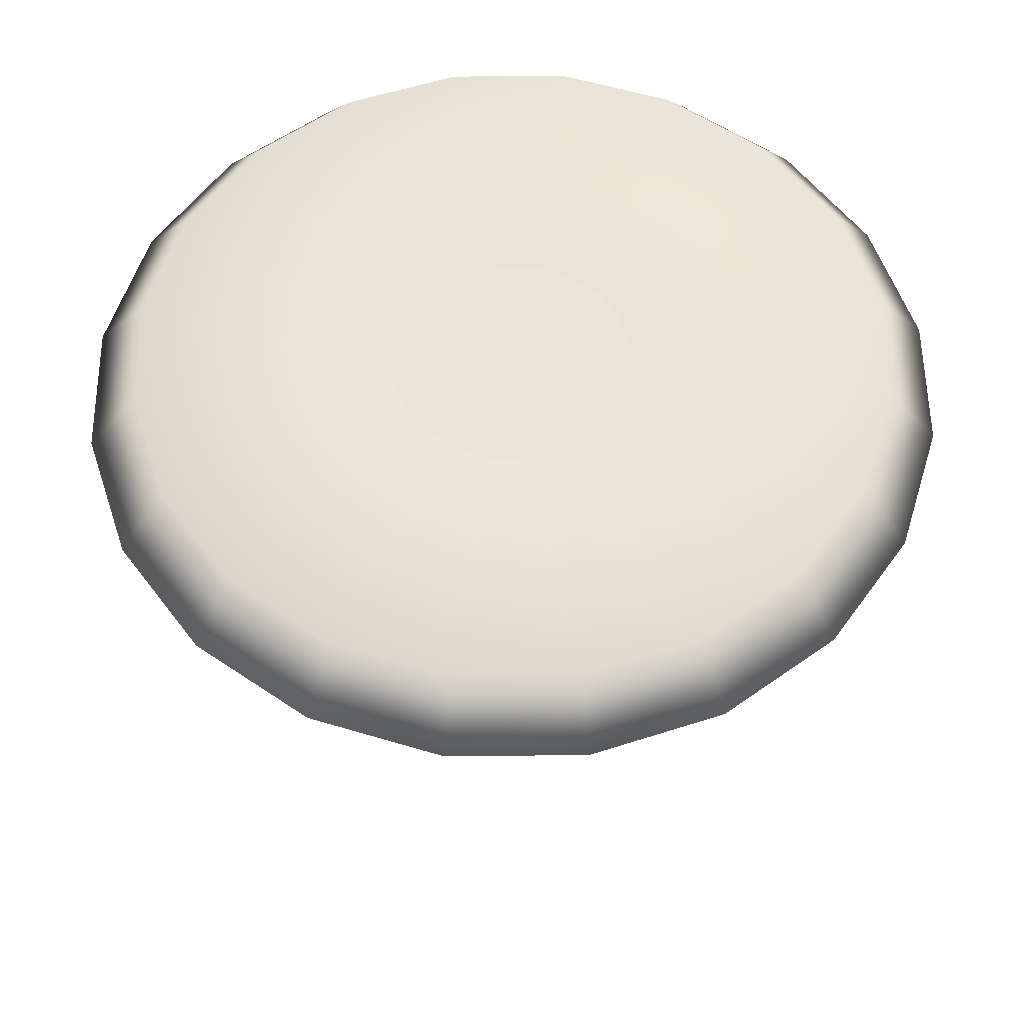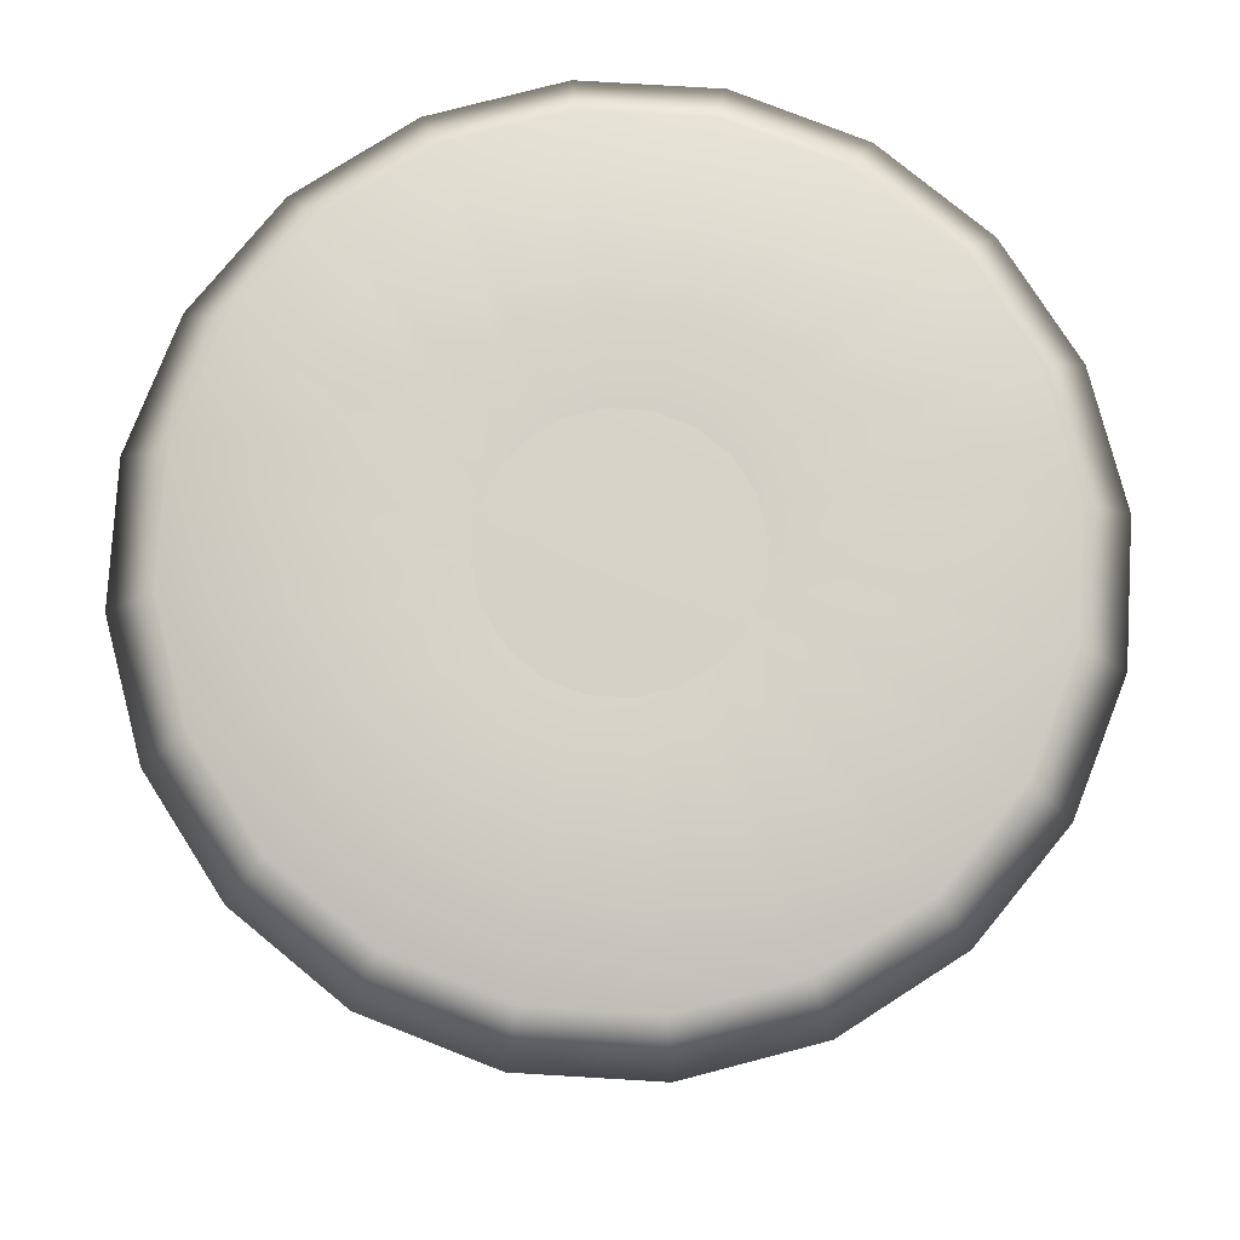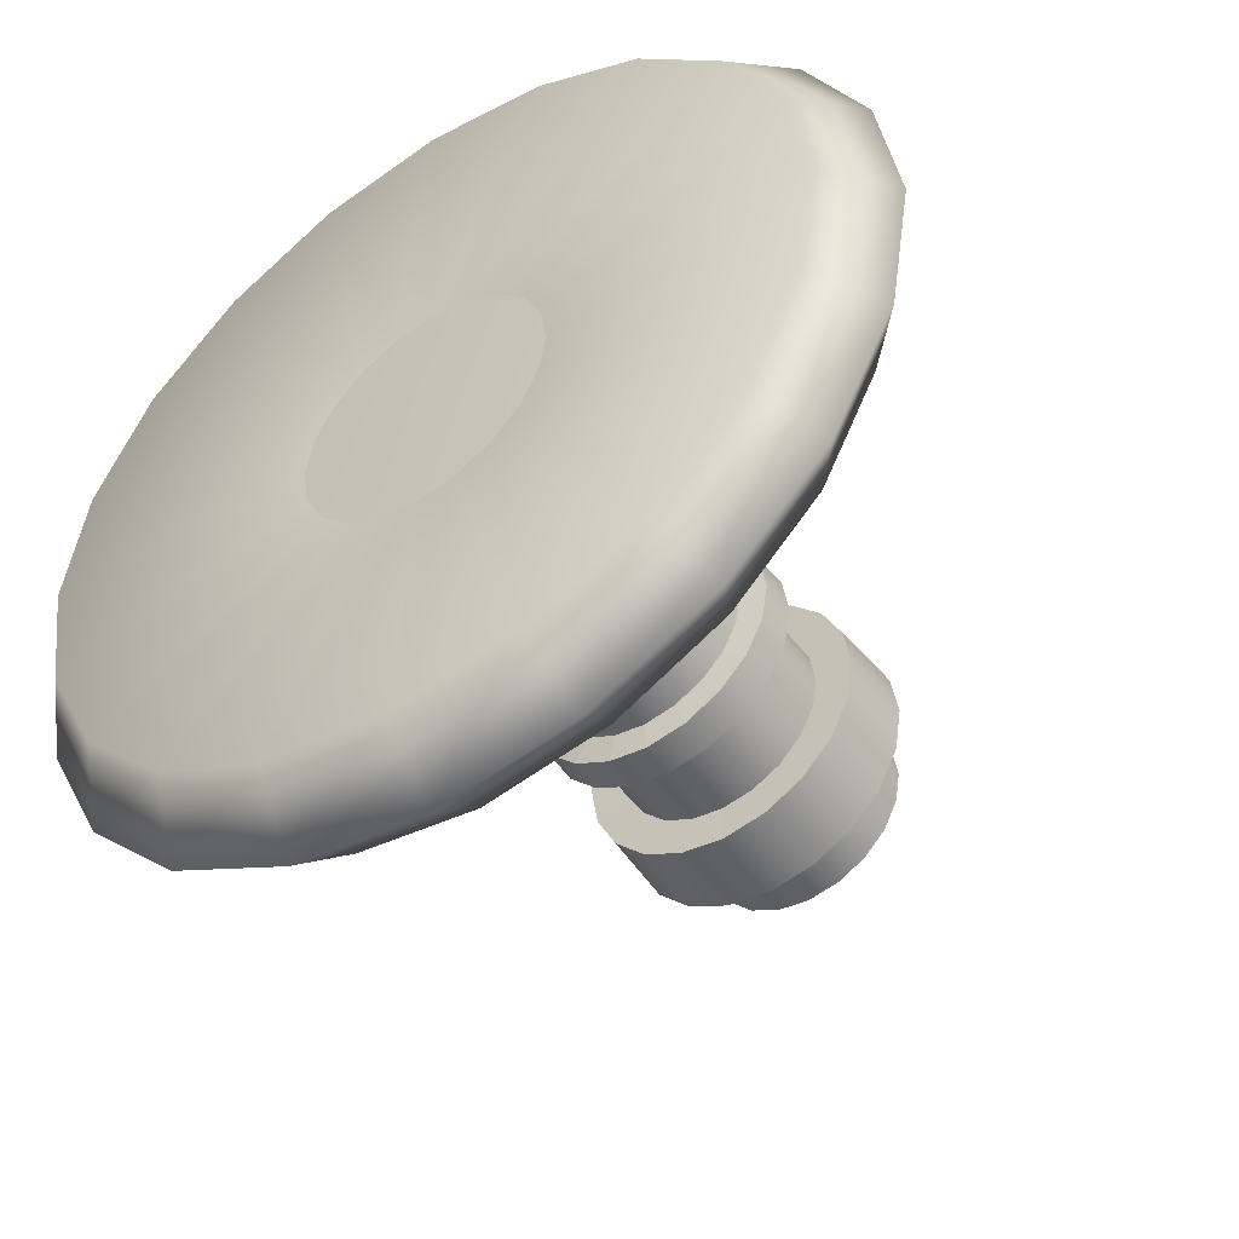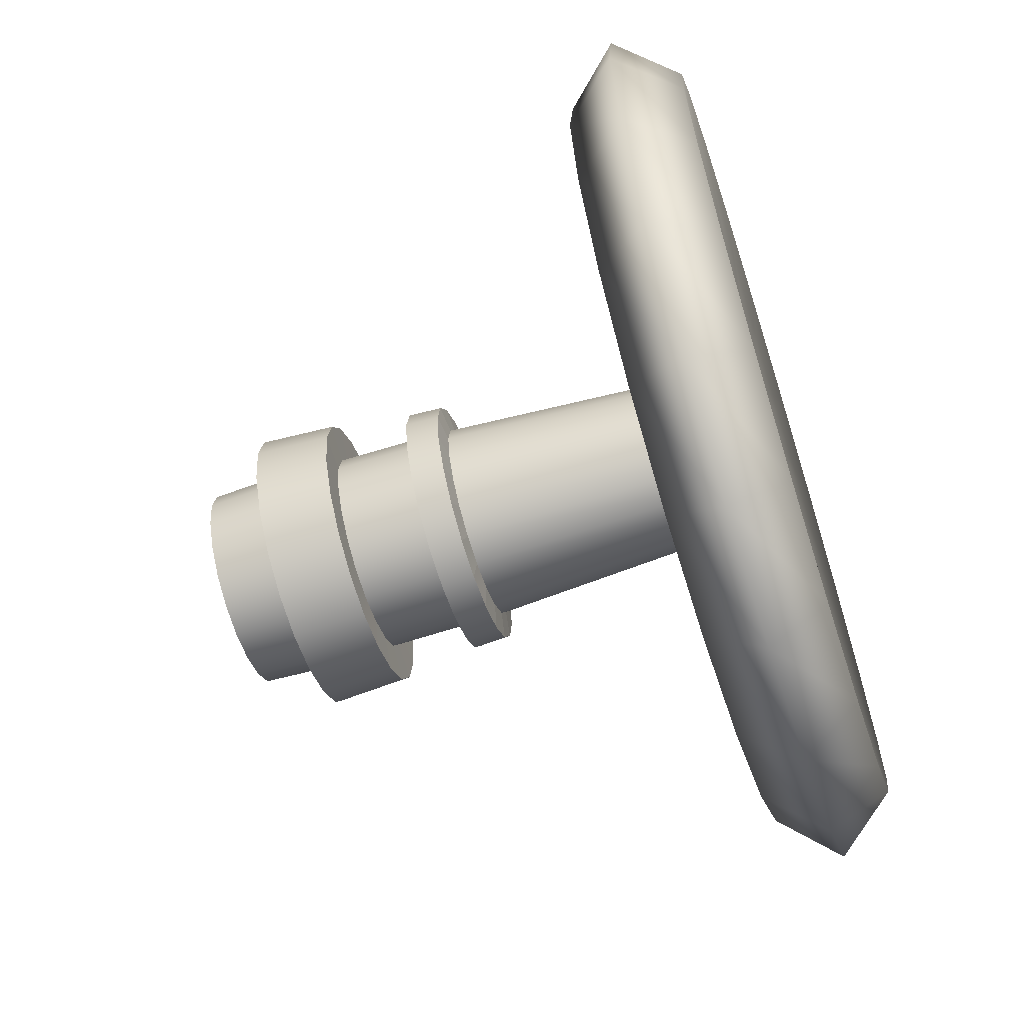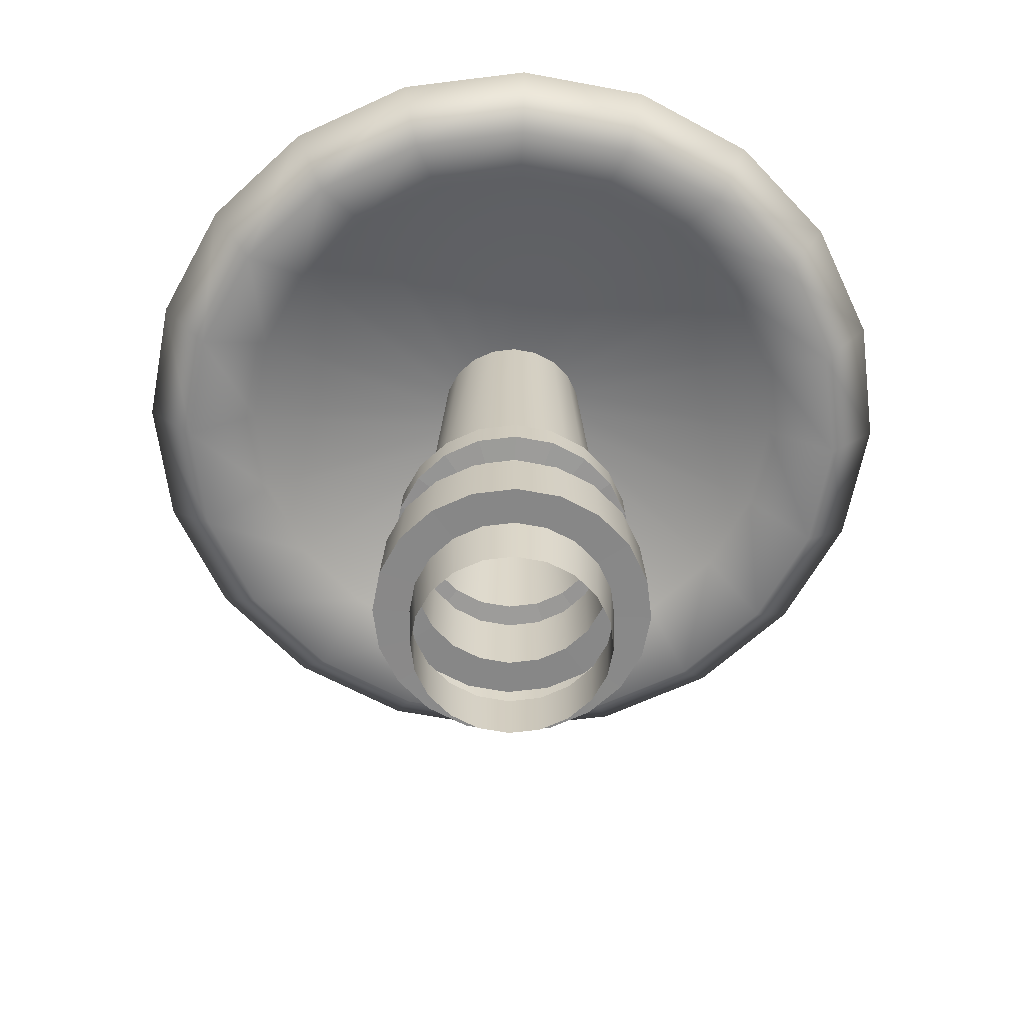
<metadata>
{"format":"obj","ext":"obj","renderer":"f3d","projection":"perspective","resolution":1024,"background":"white","views":[{"elev":56.7,"azim":-27.6,"up":"+Y"},{"elev":78.4,"azim":-77.6,"up":"+Y"},{"elev":-48.7,"azim":-145.3,"up":"+Z"},{"elev":-64.7,"azim":107.7,"up":"+Z"},{"elev":-63.0,"azim":-1.8,"up":"+Y"}]}
</metadata>
<code>
g default
v 0.1486 0.2024 0.2372
v 0.1264 0.2024 0.1936
v 0.09186 0.2024 0.159
v 0.04829 0.2024 0.1369
v -0 0.2024 0.1292
v -0.04829 0.2024 0.1369
v -0.09186 0.2024 0.159
v -0.1264 0.2024 0.1936
v -0.1486 0.2024 0.2372
v -0.1563 0.2024 0.2855
v -0.1486 0.2024 0.3338
v -0.1264 0.2024 0.3773
v -0.09186 0.2024 0.4119
v -0.04829 0.2024 0.4341
v -0 0.2024 0.4418
v 0.04829 0.2024 0.4341
v 0.09186 0.2024 0.4119
v 0.1264 0.2024 0.3773
v 0.1486 0.2024 0.3338
v 0.1563 0.2024 0.2855
v 0.1792 1.087 0.2272
v 0.1525 1.087 0.1747
v 0.1108 1.087 0.133
v 0.05824 1.087 0.1062
v 0 1.087 0.09701
v -0.05824 1.087 0.1062
v -0.1108 1.087 0.133
v -0.1525 1.087 0.1747
v -0.1792 1.087 0.2272
v -0.1885 1.087 0.2855
v -0.1792 1.087 0.3437
v -0.1525 1.087 0.3963
v -0.1108 1.087 0.438
v -0.05824 1.087 0.4647
v -0 1.087 0.474
v 0.05824 1.087 0.4647
v 0.1108 1.087 0.438
v 0.1525 1.087 0.3963
v 0.1792 1.087 0.3437
v 0.1885 1.087 0.2855
v 0 1.091 0.2855
v 0.1532 0.3045 0.2357
v 0.1611 0.3045 0.2855
v 0.1532 0.3045 0.3353
v 0.1303 0.3045 0.3802
v 0.09469 0.3045 0.4158
v 0.04978 0.3045 0.4387
v -0 0.3045 0.4466
v -0.04978 0.3045 0.4387
v -0.09469 0.3045 0.4158
v -0.1303 0.3045 0.3802
v -0.1532 0.3045 0.3353
v -0.1611 0.3045 0.2855
v -0.1532 0.3045 0.2357
v -0.1303 0.3045 0.1908
v -0.09469 0.3045 0.1551
v -0.04978 0.3045 0.1323
v -0 0.3045 0.1244
v 0.04978 0.3045 0.1323
v 0.09469 0.3045 0.1551
v 0.1303 0.3045 0.1908
v 0.1179 1.072 0.2472
v 0.124 1.072 0.2855
v 0.1179 1.072 0.3238
v 0.1003 1.072 0.3584
v 0.0729 1.072 0.3858
v 0.03832 1.072 0.4034
v -0 1.072 0.4095
v -0.03832 1.072 0.4034
v -0.0729 1.072 0.3858
v -0.1003 1.072 0.3584
v -0.1179 1.072 0.3238
v -0.124 1.072 0.2855
v -0.1179 1.072 0.2472
v -0.1003 1.072 0.2126
v -0.0729 1.072 0.1851
v -0.03832 1.072 0.1675
v -0 1.072 0.1615
v 0.03832 1.072 0.1675
v 0.0729 1.072 0.1851
v 0.1003 1.072 0.2126
v 0.6291 1.019 0.08106
v 0.6615 1.019 0.2855
v 0.6291 1.019 0.4899
v 0.5352 1.019 0.6743
v 0.3888 1.019 0.8206
v 0.2044 1.019 0.9146
v 0 1.019 0.947
v -0.2044 1.019 0.9146
v -0.3888 1.019 0.8206
v -0.5352 1.019 0.6743
v -0.6291 1.019 0.4899
v -0.6615 1.019 0.2855
v -0.6291 1.019 0.08106
v -0.5352 1.019 -0.1033
v -0.3888 1.019 -0.2497
v -0.2044 1.019 -0.3437
v 0 1.019 -0.376
v 0.2044 1.019 -0.3437
v 0.3888 1.019 -0.2497
v 0.5352 1.019 -0.1033
v 0.5552 1.111 0.1051
v 0.5837 1.111 0.2855
v 0.5552 1.111 0.4659
v 0.4723 1.111 0.6286
v 0.3431 1.111 0.7577
v 0.1804 1.111 0.8407
v 0 1.111 0.8692
v -0.1804 1.111 0.8407
v -0.3431 1.111 0.7577
v -0.4723 1.111 0.6286
v -0.5552 1.111 0.4659
v -0.5837 1.111 0.2855
v -0.5552 1.111 0.1051
v -0.4723 1.111 -0.05764
v -0.3431 1.111 -0.1868
v -0.1804 1.111 -0.2697
v 0 1.111 -0.2983
v 0.1804 1.111 -0.2697
v 0.3431 1.111 -0.1868
v 0.4723 1.111 -0.05764
v 0.5536 0.9333 0.1056
v 0.5821 0.9333 0.2855
v 0.5536 0.9333 0.4653
v 0.4709 0.9333 0.6276
v 0.3421 0.9333 0.7564
v 0.1799 0.9333 0.839
v 0 0.9333 0.8675
v -0.1799 0.9333 0.839
v -0.3421 0.9333 0.7564
v -0.4709 0.9333 0.6276
v -0.5536 0.9333 0.4653
v -0.5821 0.9333 0.2855
v -0.5536 0.9333 0.1056
v -0.4709 0.9333 -0.05664
v -0.3421 0.9333 -0.1854
v -0.1799 0.9333 -0.2681
v 0 0.9333 -0.2966
v 0.1799 0.9333 -0.2681
v 0.3421 0.9333 -0.1854
v 0.4709 0.9333 -0.05664
v 0.1486 0.4171 0.2372
v 0.1563 0.4171 0.2855
v 0.1486 0.4171 0.3338
v 0.1264 0.4171 0.3773
v 0.09186 0.4171 0.4119
v 0.04829 0.4171 0.4341
v -0 0.4171 0.4418
v -0.04829 0.4171 0.4341
v -0.09186 0.4171 0.4119
v -0.1264 0.4171 0.3773
v -0.1486 0.4171 0.3338
v -0.1563 0.4171 0.2855
v -0.1486 0.4171 0.2372
v -0.1264 0.4171 0.1936
v -0.09186 0.4171 0.159
v -0.04829 0.4171 0.1369
v -0 0.4171 0.1292
v 0.04829 0.4171 0.1369
v 0.09186 0.4171 0.159
v 0.1264 0.4171 0.1936
v 0.1476 0.539 0.2375
v 0.1455 0.5999 0.2382
v 0.1256 0.539 0.1942
v 0.1238 0.5999 0.1955
v 0.1552 0.539 0.2855
v 0.153 0.5999 0.2855
v 0.1476 0.539 0.3334
v 0.1455 0.5999 0.3328
v 0.1256 0.539 0.3767
v 0.1238 0.5999 0.3754
v 0.09124 0.539 0.4111
v 0.08995 0.5999 0.4093
v 0.04797 0.539 0.4331
v 0.04729 0.5999 0.431
v -0 0.539 0.4407
v -0 0.5999 0.4385
v -0.04797 0.539 0.4331
v -0.04729 0.5999 0.431
v -0.09124 0.539 0.4111
v -0.08995 0.5999 0.4093
v -0.1256 0.539 0.3767
v -0.1238 0.5999 0.3754
v -0.1476 0.539 0.3334
v -0.1455 0.5999 0.3328
v -0.1552 0.539 0.2855
v -0.153 0.5999 0.2855
v -0.1476 0.539 0.2375
v -0.1455 0.5999 0.2382
v -0.1256 0.539 0.1942
v -0.1238 0.5999 0.1955
v -0.09124 0.539 0.1599
v -0.08995 0.5999 0.1617
v -0.04797 0.539 0.1379
v -0.04729 0.5999 0.1399
v -0 0.539 0.1303
v -0 0.5999 0.1325
v 0.04797 0.539 0.1379
v 0.04729 0.5999 0.1399
v 0.09124 0.539 0.1599
v 0.08995 0.5999 0.1617
v 0.1854 0.5439 0.2252
v 0.1828 0.595 0.2261
v 0.1922 0.595 0.2855
v 0.195 0.5439 0.2855
v 0.1577 0.5439 0.1709
v 0.1555 0.595 0.1725
v 0.1146 0.5439 0.1278
v 0.113 0.595 0.13
v 0.1828 0.595 0.3449
v 0.1854 0.5439 0.3457
v 0.1555 0.595 0.3985
v 0.1577 0.5439 0.4001
v 0.113 0.595 0.441
v 0.1146 0.5439 0.4432
v 0.05939 0.595 0.4683
v 0.06024 0.5439 0.4709
v -0 0.595 0.4777
v -0 0.5439 0.4804
v -0.05939 0.595 0.4683
v -0.06024 0.5439 0.4709
v -0.113 0.595 0.441
v -0.1146 0.5439 0.4432
v -0.1555 0.595 0.3985
v -0.1577 0.5439 0.4001
v -0.1828 0.595 0.3449
v -0.1854 0.5439 0.3457
v -0.1922 0.595 0.2855
v -0.195 0.5439 0.2855
v -0.1828 0.595 0.2261
v -0.1854 0.5439 0.2252
v -0.1555 0.595 0.1725
v -0.1577 0.5439 0.1709
v -0.113 0.595 0.13
v -0.1146 0.5439 0.1278
v -0.05939 0.595 0.1027
v -0.06024 0.5439 0.1001
v 0 0.595 0.09328
v 0 0.5439 0.09052
v 0.05939 0.595 0.1027
v 0.06024 0.5439 0.1001
v 0.2087 0.304 0.2177
v 0.2194 0.304 0.2855
v 0.2024 0.4176 0.2197
v 0.2128 0.4176 0.2855
v 0.2087 0.304 0.3533
v 0.2024 0.4176 0.3512
v 0.1775 0.304 0.4144
v 0.1722 0.4176 0.4106
v 0.129 0.304 0.463
v 0.1251 0.4176 0.4577
v 0.06779 0.304 0.4941
v 0.06577 0.4176 0.4879
v -0 0.304 0.5049
v -0 0.4176 0.4983
v -0.06779 0.304 0.4941
v -0.06577 0.4176 0.4879
v -0.129 0.304 0.463
v -0.1251 0.4176 0.4577
v -0.1775 0.304 0.4144
v -0.1722 0.4176 0.4106
v -0.2087 0.304 0.3533
v -0.2024 0.4176 0.3512
v -0.2194 0.304 0.2855
v -0.2128 0.4176 0.2855
v -0.2087 0.304 0.2177
v -0.2024 0.4176 0.2197
v -0.1775 0.304 0.1565
v -0.1722 0.4176 0.1604
v -0.129 0.304 0.108
v -0.1251 0.4176 0.1133
v -0.06779 0.304 0.07683
v -0.06577 0.4176 0.08308
v 0 0.304 0.06609
v 0 0.4176 0.07266
v 0.06779 0.304 0.07683
v 0.06577 0.4176 0.08308
v 0.129 0.304 0.108
v 0.1251 0.4176 0.1133
v 0.1775 0.304 0.1565
v 0.1722 0.4176 0.1604
v 0.4505 1.016 0.1391
v 0.4736 1.016 0.2855
v 0.4505 1.016 0.4318
v 0.3832 1.016 0.5639
v 0.2784 1.016 0.6687
v 0.1464 1.016 0.7359
v 0 1.016 0.7591
v -0.1464 1.016 0.7359
v -0.2784 1.016 0.6687
v -0.3832 1.016 0.5639
v -0.4505 1.016 0.4318
v -0.4736 1.016 0.2855
v -0.4505 1.016 0.1391
v -0.3832 1.016 0.007085
v -0.2784 1.016 -0.0977
v -0.1464 1.016 -0.165
v 0 1.016 -0.1882
v 0.1464 1.016 -0.165
v 0.2784 1.016 -0.0977
v 0.3832 1.016 0.007085
g pCylinder1
f 1 2 61 42
f 2 3 60 61
f 3 4 59 60
f 4 5 58 59
f 5 6 57 58
f 6 7 56 57
f 7 8 55 56
f 8 9 54 55
f 9 10 53 54
f 10 11 52 53
f 11 12 51 52
f 12 13 50 51
f 13 14 49 50
f 14 15 48 49
f 15 16 47 48
f 16 17 46 47
f 17 18 45 46
f 18 19 44 45
f 19 20 43 44
f 20 1 42 43
f 21 22 41
f 22 23 41
f 23 24 41
f 24 25 41
f 25 26 41
f 26 27 41
f 27 28 41
f 28 29 41
f 29 30 41
f 30 31 41
f 31 32 41
f 32 33 41
f 33 34 41
f 34 35 41
f 35 36 41
f 36 37 41
f 37 38 41
f 38 39 41
f 39 40 41
f 40 21 41
f 63 62 282 283
f 64 63 283 284
f 65 64 284 285
f 66 65 285 286
f 67 66 286 287
f 68 67 287 288
f 69 68 288 289
f 70 69 289 290
f 71 70 290 291
f 72 71 291 292
f 73 72 292 293
f 74 73 293 294
f 75 74 294 295
f 76 75 295 296
f 77 76 296 297
f 78 77 297 298
f 79 78 298 299
f 80 79 299 300
f 81 80 300 301
f 62 81 301 282
f 83 82 102 103
f 84 83 103 104
f 85 84 104 105
f 86 85 105 106
f 87 86 106 107
f 88 87 107 108
f 89 88 108 109
f 90 89 109 110
f 91 90 110 111
f 92 91 111 112
f 93 92 112 113
f 94 93 113 114
f 95 94 114 115
f 96 95 115 116
f 97 96 116 117
f 98 97 117 118
f 99 98 118 119
f 100 99 119 120
f 101 100 120 121
f 82 101 121 102
f 103 102 21 40
f 104 103 40 39
f 105 104 39 38
f 106 105 38 37
f 107 106 37 36
f 108 107 36 35
f 109 108 35 34
f 110 109 34 33
f 111 110 33 32
f 112 111 32 31
f 113 112 31 30
f 114 113 30 29
f 115 114 29 28
f 116 115 28 27
f 117 116 27 26
f 118 117 26 25
f 119 118 25 24
f 120 119 24 23
f 121 120 23 22
f 102 121 22 21
f 123 122 82 83
f 124 123 83 84
f 125 124 84 85
f 126 125 85 86
f 127 126 86 87
f 128 127 87 88
f 129 128 88 89
f 130 129 89 90
f 131 130 90 91
f 132 131 91 92
f 133 132 92 93
f 134 133 93 94
f 135 134 94 95
f 136 135 95 96
f 137 136 96 97
f 138 137 97 98
f 139 138 98 99
f 140 139 99 100
f 141 140 100 101
f 122 141 101 82
f 243 242 244 245
f 246 243 245 247
f 248 246 247 249
f 250 248 249 251
f 252 250 251 253
f 254 252 253 255
f 256 254 255 257
f 258 256 257 259
f 260 258 259 261
f 262 260 261 263
f 264 262 263 265
f 266 264 265 267
f 268 266 267 269
f 270 268 269 271
f 272 270 271 273
f 274 272 273 275
f 276 274 275 277
f 278 276 277 279
f 280 278 279 281
f 242 280 281 244
f 202 203 204 205
f 203 202 206 207
f 207 206 208 209
f 205 204 210 211
f 211 210 212 213
f 213 212 214 215
f 215 214 216 217
f 217 216 218 219
f 219 218 220 221
f 221 220 222 223
f 223 222 224 225
f 225 224 226 227
f 227 226 228 229
f 229 228 230 231
f 231 230 232 233
f 233 232 234 235
f 235 234 236 237
f 237 236 238 239
f 239 238 240 241
f 241 240 209 208
f 162 142 161 164
f 142 162 166 143
f 143 166 168 144
f 144 168 170 145
f 145 170 172 146
f 146 172 174 147
f 147 174 176 148
f 148 176 178 149
f 149 178 180 150
f 150 180 182 151
f 151 182 184 152
f 152 184 186 153
f 153 186 188 154
f 154 188 190 155
f 155 190 192 156
f 156 192 194 157
f 157 194 196 158
f 158 196 198 159
f 159 198 200 160
f 160 200 164 161
f 167 163 62 63
f 169 167 63 64
f 171 169 64 65
f 173 171 65 66
f 175 173 66 67
f 177 175 67 68
f 179 177 68 69
f 181 179 69 70
f 183 181 70 71
f 185 183 71 72
f 187 185 72 73
f 189 187 73 74
f 191 189 74 75
f 193 191 75 76
f 195 193 76 77
f 197 195 77 78
f 199 197 78 79
f 201 199 79 80
f 165 201 80 81
f 163 165 81 62
f 163 167 204 203
f 166 162 202 205
f 162 164 206 202
f 165 163 203 207
f 164 200 208 206
f 201 165 207 209
f 167 169 210 204
f 168 166 205 211
f 169 171 212 210
f 170 168 211 213
f 171 173 214 212
f 172 170 213 215
f 173 175 216 214
f 174 172 215 217
f 175 177 218 216
f 176 174 217 219
f 177 179 220 218
f 178 176 219 221
f 179 181 222 220
f 180 178 221 223
f 181 183 224 222
f 182 180 223 225
f 183 185 226 224
f 184 182 225 227
f 185 187 228 226
f 186 184 227 229
f 187 189 230 228
f 188 186 229 231
f 189 191 232 230
f 190 188 231 233
f 191 193 234 232
f 192 190 233 235
f 193 195 236 234
f 194 192 235 237
f 195 197 238 236
f 196 194 237 239
f 197 199 240 238
f 198 196 239 241
f 199 201 209 240
f 200 198 241 208
f 43 42 242 243
f 142 143 245 244
f 44 43 243 246
f 143 144 247 245
f 45 44 246 248
f 144 145 249 247
f 46 45 248 250
f 145 146 251 249
f 47 46 250 252
f 146 147 253 251
f 48 47 252 254
f 147 148 255 253
f 49 48 254 256
f 148 149 257 255
f 50 49 256 258
f 149 150 259 257
f 51 50 258 260
f 150 151 261 259
f 52 51 260 262
f 151 152 263 261
f 53 52 262 264
f 152 153 265 263
f 54 53 264 266
f 153 154 267 265
f 55 54 266 268
f 154 155 269 267
f 56 55 268 270
f 155 156 271 269
f 57 56 270 272
f 156 157 273 271
f 58 57 272 274
f 157 158 275 273
f 59 58 274 276
f 158 159 277 275
f 60 59 276 278
f 159 160 279 277
f 61 60 278 280
f 160 161 281 279
f 42 61 280 242
f 161 142 244 281
f 283 282 122 123
f 284 283 123 124
f 285 284 124 125
f 286 285 125 126
f 287 286 126 127
f 288 287 127 128
f 289 288 128 129
f 290 289 129 130
f 291 290 130 131
f 292 291 131 132
f 293 292 132 133
f 294 293 133 134
f 295 294 134 135
f 296 295 135 136
f 297 296 136 137
f 298 297 137 138
f 299 298 138 139
f 300 299 139 140
f 301 300 140 141
f 282 301 141 122

</code>
